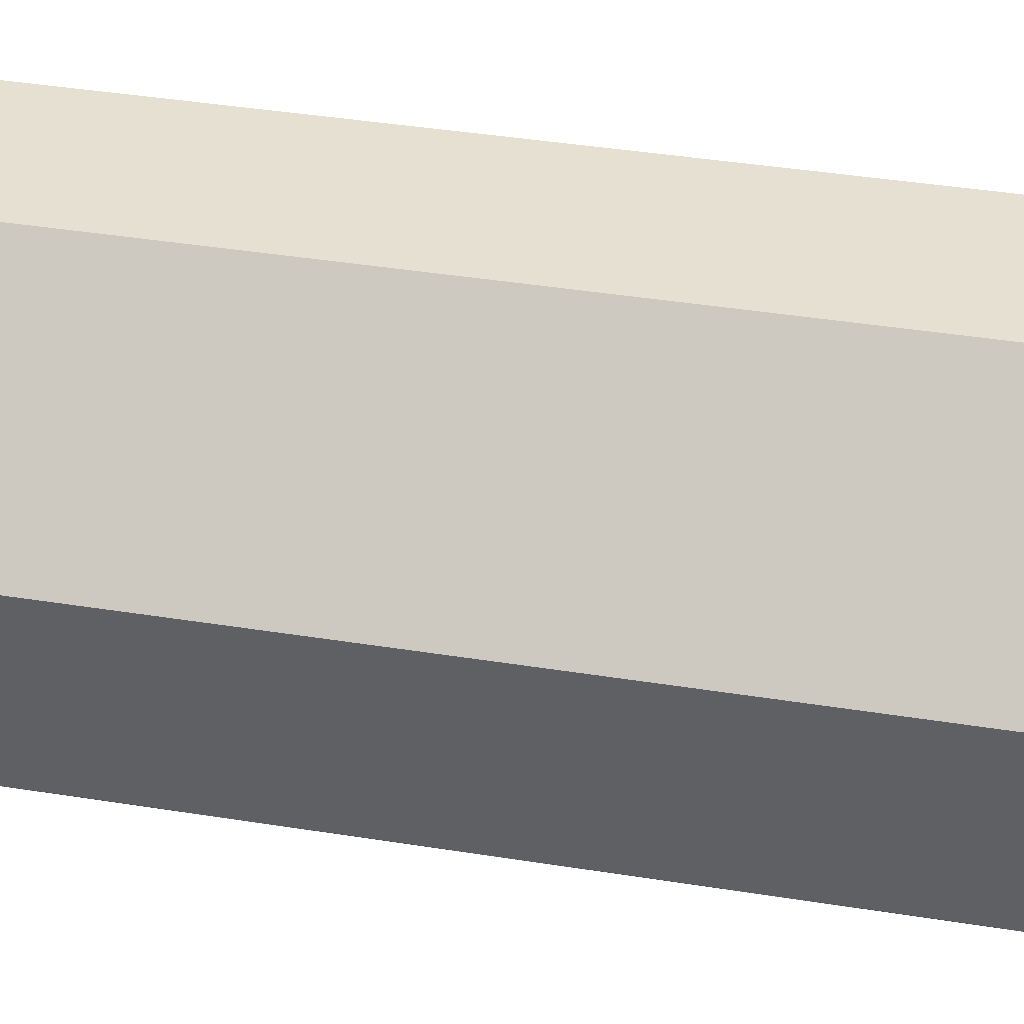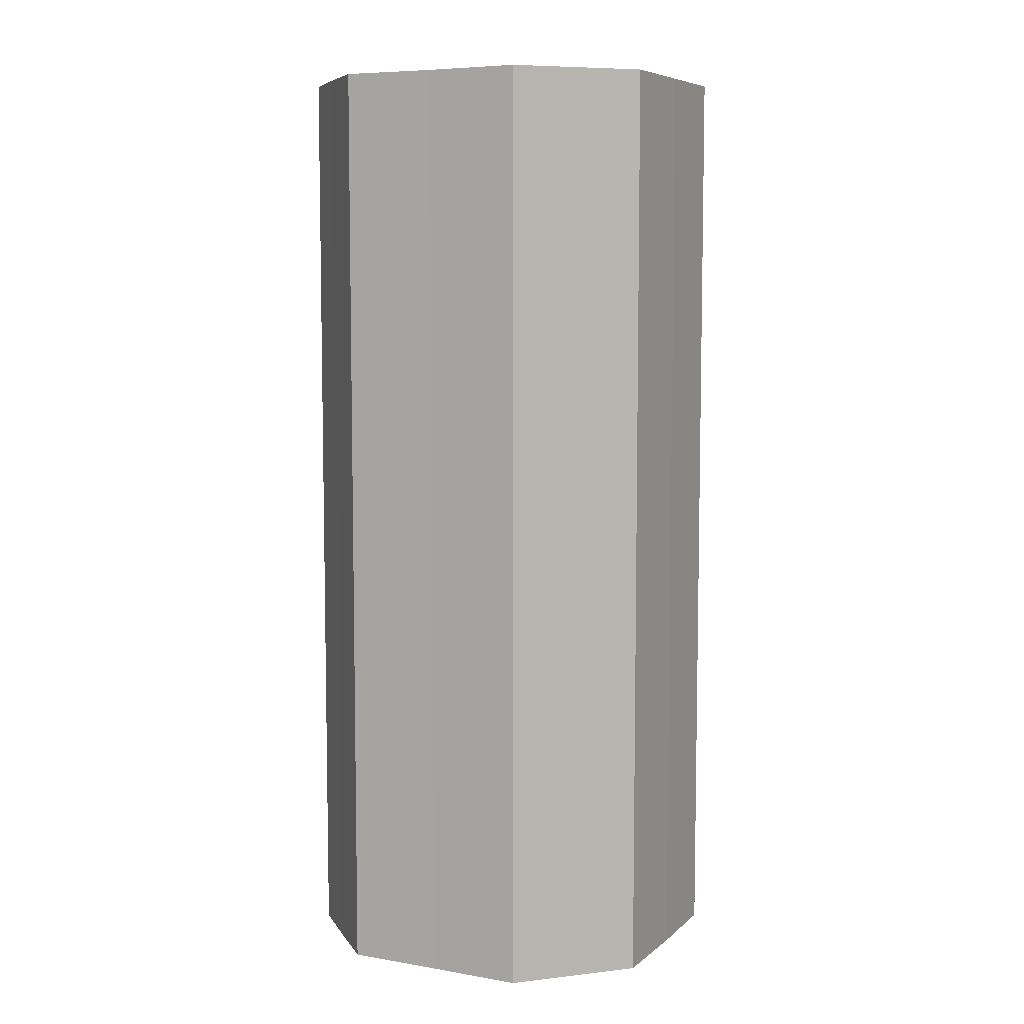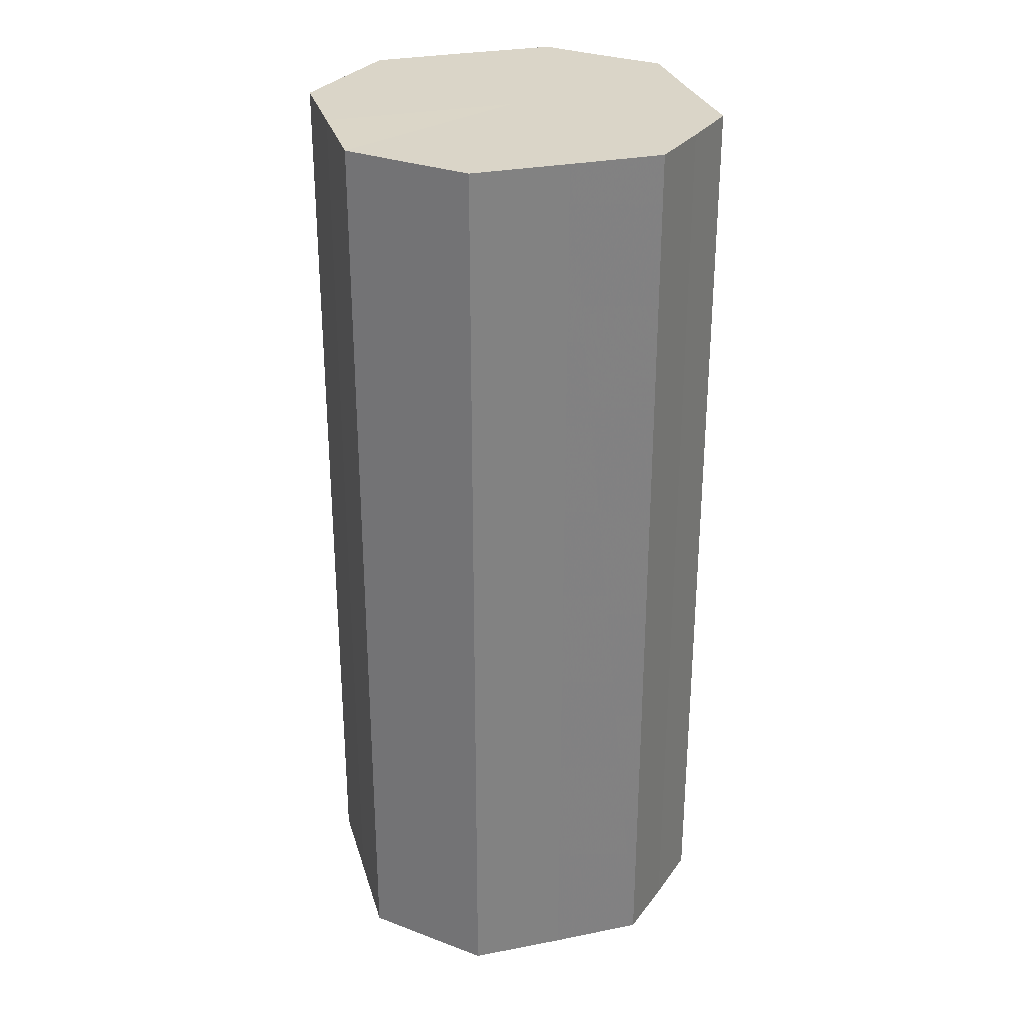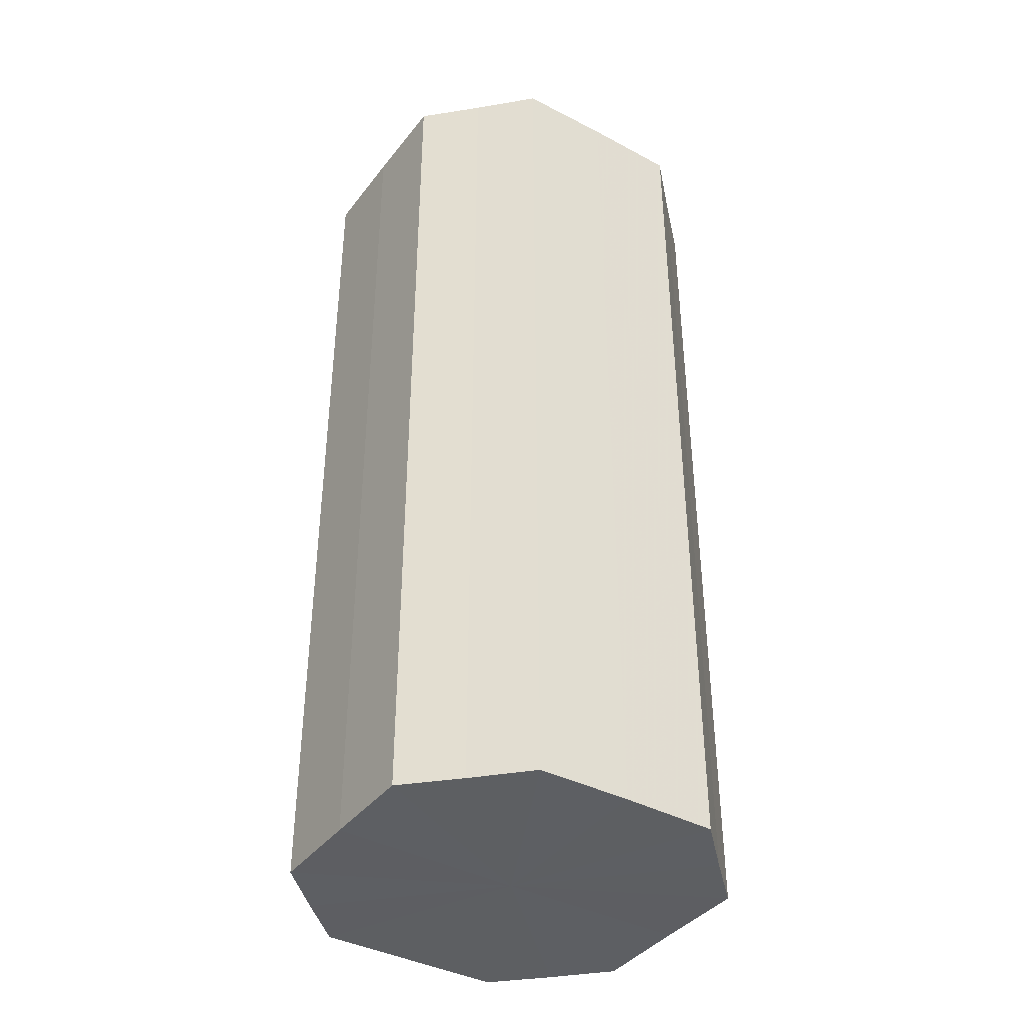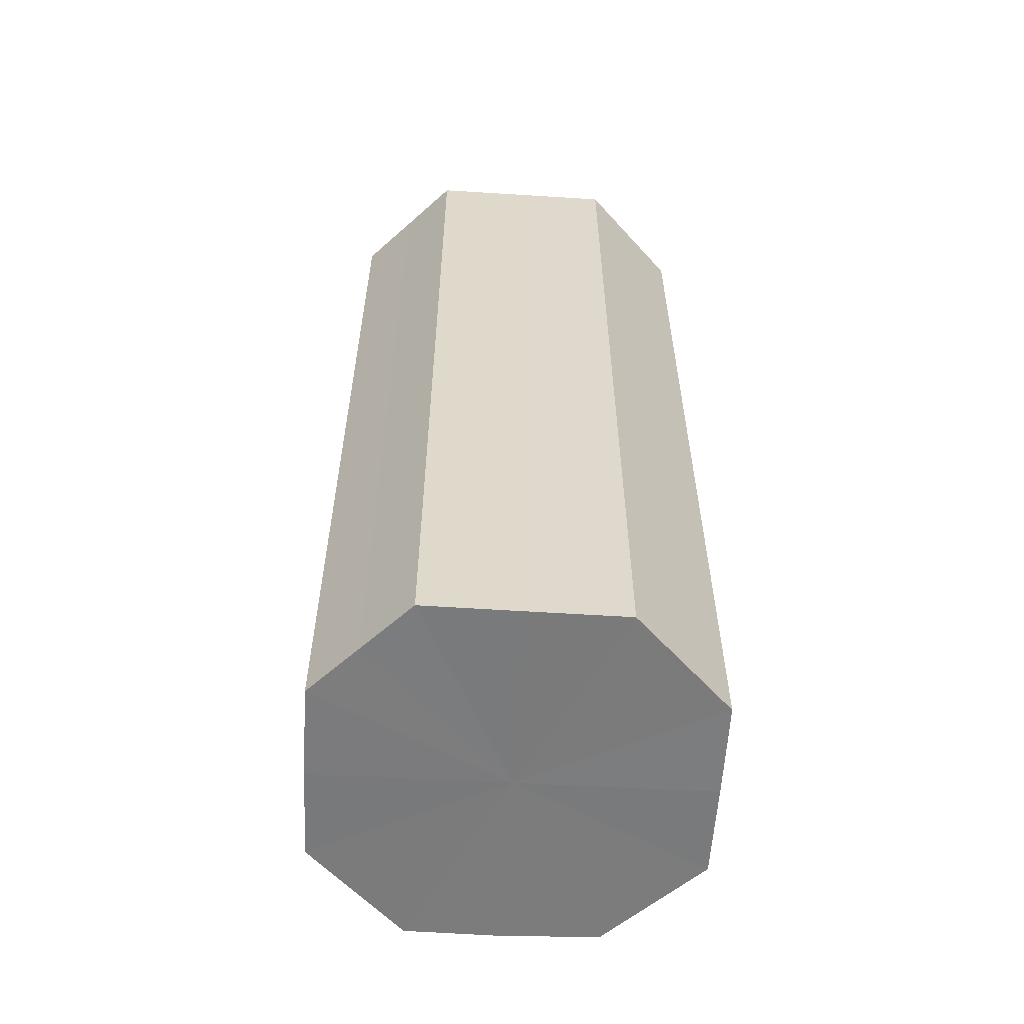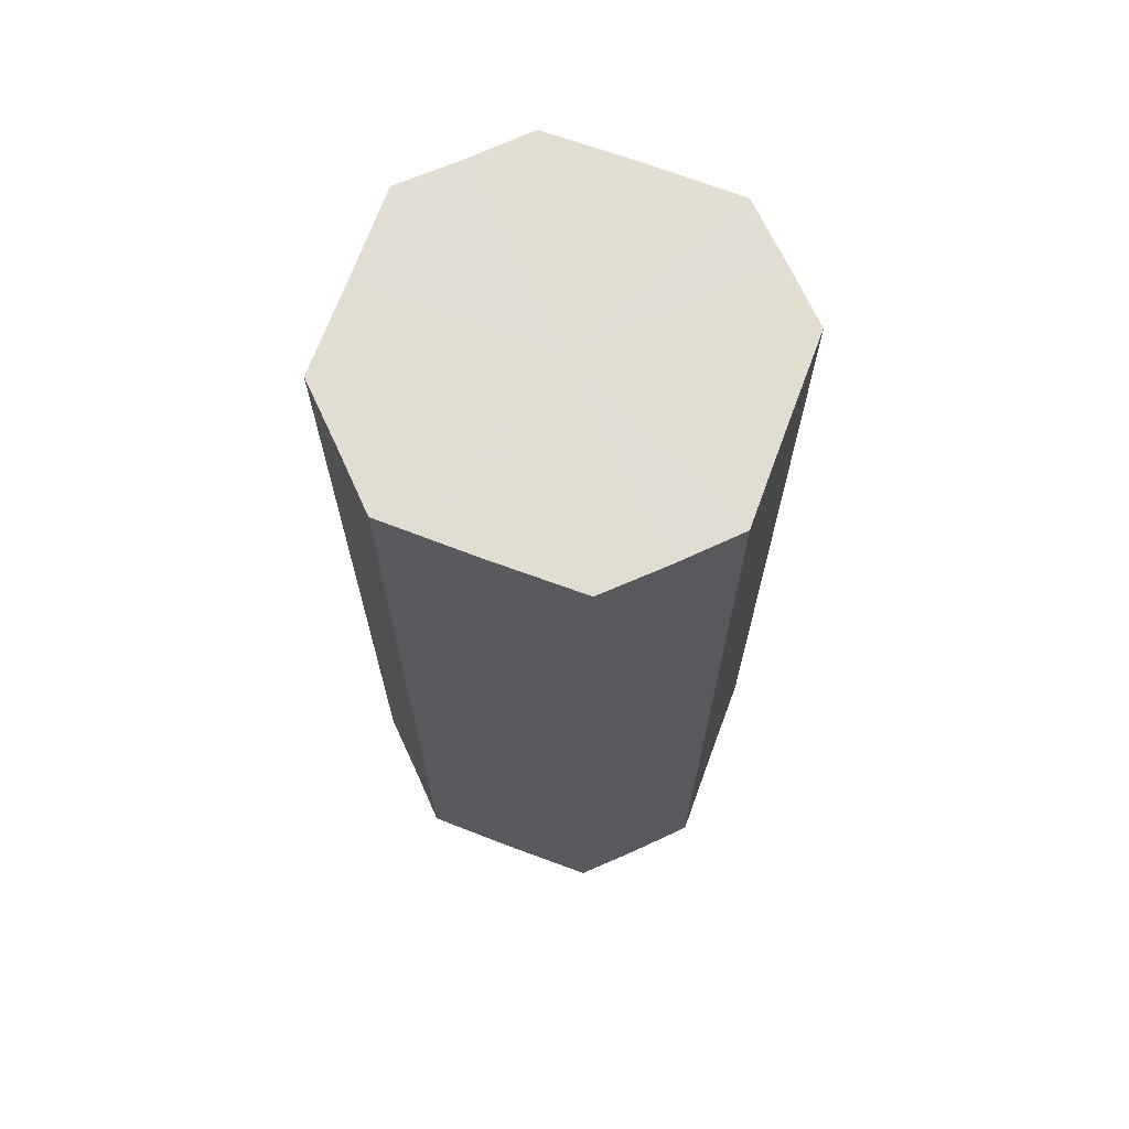
<metadata>
{"format":"obj","ext":"obj","renderer":"f3d","projection":"perspective","resolution":1024,"background":"white","views":[{"elev":38.5,"azim":-78.3,"up":"+Y"},{"elev":7.1,"azim":-18.7,"up":"+Z"},{"elev":29.4,"azim":-151.1,"up":"+Z"},{"elev":-39.7,"azim":101.6,"up":"+Z"},{"elev":-58.4,"azim":-48.2,"up":"+Z"},{"elev":68.6,"azim":155.4,"up":"+Z"}]}
</metadata>
<code>
o 8948
v 2213 1884 8.592
v 2213 1884 8.592
v 2213 1884 8.732
v 2213 1884 8.592
v 2213 1884 8.732
v 2213 1884 8.592
v 2213 1884 8.732
v 2213 1884 8.592
v 2213 1884 8.732
v 2213 1884 8.592
v 2213 1884 8.732
v 2213 1884 8.592
v 2213 1884 8.732
v 2213 1884 8.592
v 2213 1884 8.732
v 2213 1884 8.592
v 2213 1884 8.732
v 2213 1884 8.592
v 2213 1884 8.732
v 2213 1884 8.592
v 2213 1884 8.732
v 2213 1884 8.592
v 2213 1884 8.732
v 2213 1884 8.592
v 2213 1884 8.732
v 2213 1884 8.592
v 2213 1884 8.732
v 2213 1884 8.592
v 2213 1884 8.732
v 2213 1884 8.592
v 2213 1884 8.732
v 2213 1884 8.732
v 2213 1884 8.732
v 2213 1884 8.592
v 2213 1884 8.732
v 2213 1884 8.592
v 2213 1884 8.732
v 2213 1884 8.732
v 2213 1884 8.592
v 2213 1884 8.732
v 2213 1884 8.592
v 2213 1884 8.592
v 2213 1884 8.732
v 2213 1884 8.732
v 2213 1884 8.592
v 2213 1884 8.732
v 2213 1884 8.592
v 2213 1884 8.592
v 2213 1884 8.732
v 2213 1884 8.732
v 2213 1884 8.592
v 2213 1884 8.732
v 2213 1884 8.592
v 2213 1884 8.592
v 2213 1884 8.732
v 2213 1884 8.732
v 2213 1884 8.592
v 2213 1884 8.732
v 2213 1884 8.592
v 2213 1884 8.592
v 2213 1884 8.732
v 2213 1884 8.732
v 2213 1884 8.592
v 2213 1884 8.592
v 2213 1884 8.592
v 2213 1884 8.592
v 2213 1884 8.592
v 2213 1884 8.592
v 2213 1884 8.592
v 2213 1884 8.592
v 2213 1884 8.592
v 2213 1884 8.592
v 2213 1884 8.592
v 2213 1884 8.592
v 2213 1884 8.592
v 2213 1884 8.592
v 2213 1884 8.592
v 2213 1884 8.592
v 2213 1884 8.592
v 2213 1884 8.592
v 2213 1884 8.592
v 2213 1884 8.732
v 2213 1884 8.732
v 2213 1884 8.732
v 2213 1884 8.732
v 2213 1884 8.732
v 2213 1884 8.732
v 2213 1884 8.732
v 2213 1884 8.732
v 2213 1884 8.732
v 2213 1884 8.732
v 2213 1884 8.732
v 2213 1884 8.732
v 2213 1884 8.732
v 2213 1884 8.732
v 2213 1884 8.732
v 2213 1884 8.732
v 2213 1884 8.732
f 1 2 3
f 2 4 5
f 6 1 7
f 4 8 9
f 10 6 11
f 8 12 13
f 14 10 15
f 12 16 17
f 18 14 19
f 16 20 21
f 22 18 23
f 20 24 25
f 26 22 27
f 24 28 29
f 30 26 31
f 28 30 32
f 33 34 35
f 35 36 37
f 38 39 33
f 40 41 38
f 37 42 43
f 44 45 40
f 46 47 44
f 43 48 49
f 50 51 46
f 52 53 50
f 49 54 55
f 56 57 52
f 58 59 56
f 55 60 61
f 62 63 58
f 61 64 62
f 65 66 67
f 65 68 66
f 65 67 69
f 65 70 68
f 65 69 71
f 65 72 70
f 65 71 73
f 65 74 72
f 65 73 75
f 65 76 74
f 65 75 77
f 65 78 76
f 65 77 79
f 65 80 78
f 65 79 81
f 65 81 80
f 82 83 84
f 82 85 83
f 82 84 86
f 82 87 85
f 82 86 88
f 82 89 87
f 82 88 90
f 82 91 89
f 82 90 92
f 82 93 91
f 82 92 94
f 82 95 93
f 82 94 96
f 82 97 95
f 82 96 98
f 82 98 97

</code>
